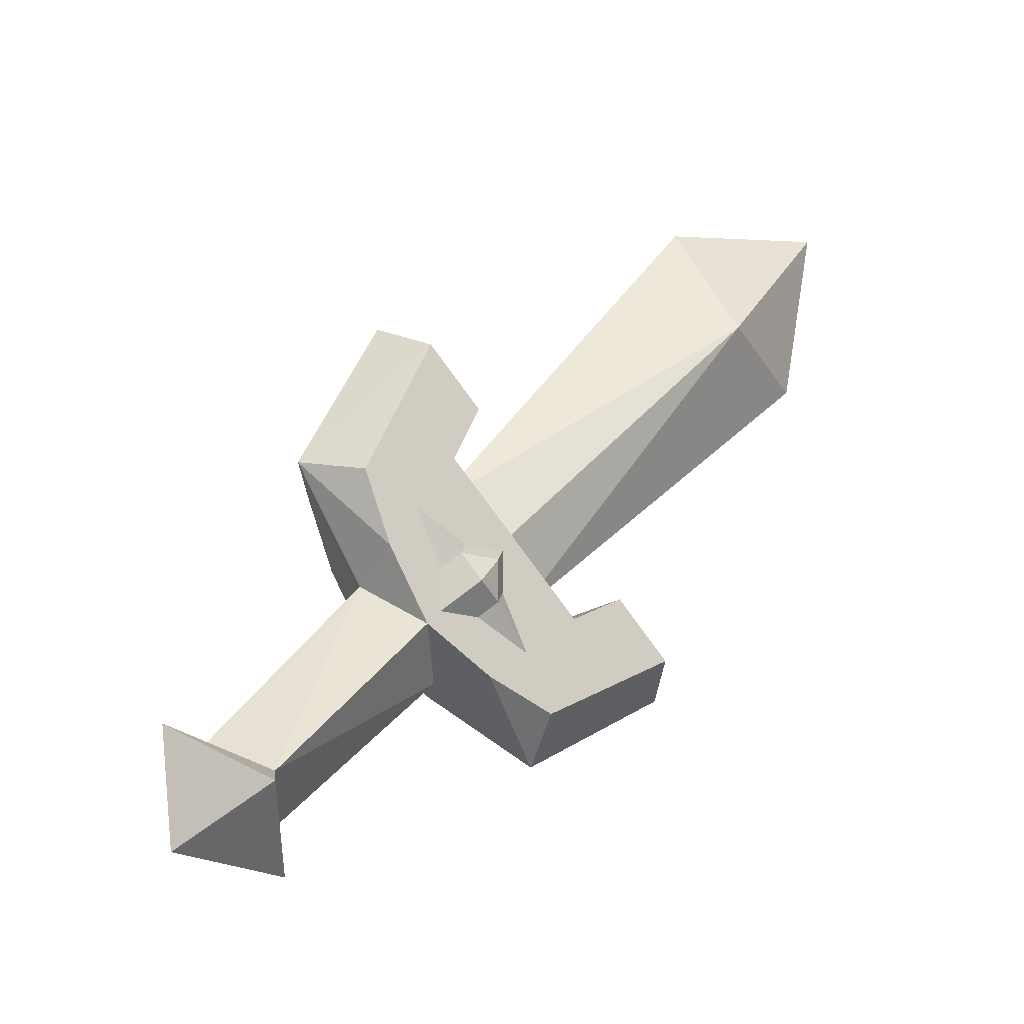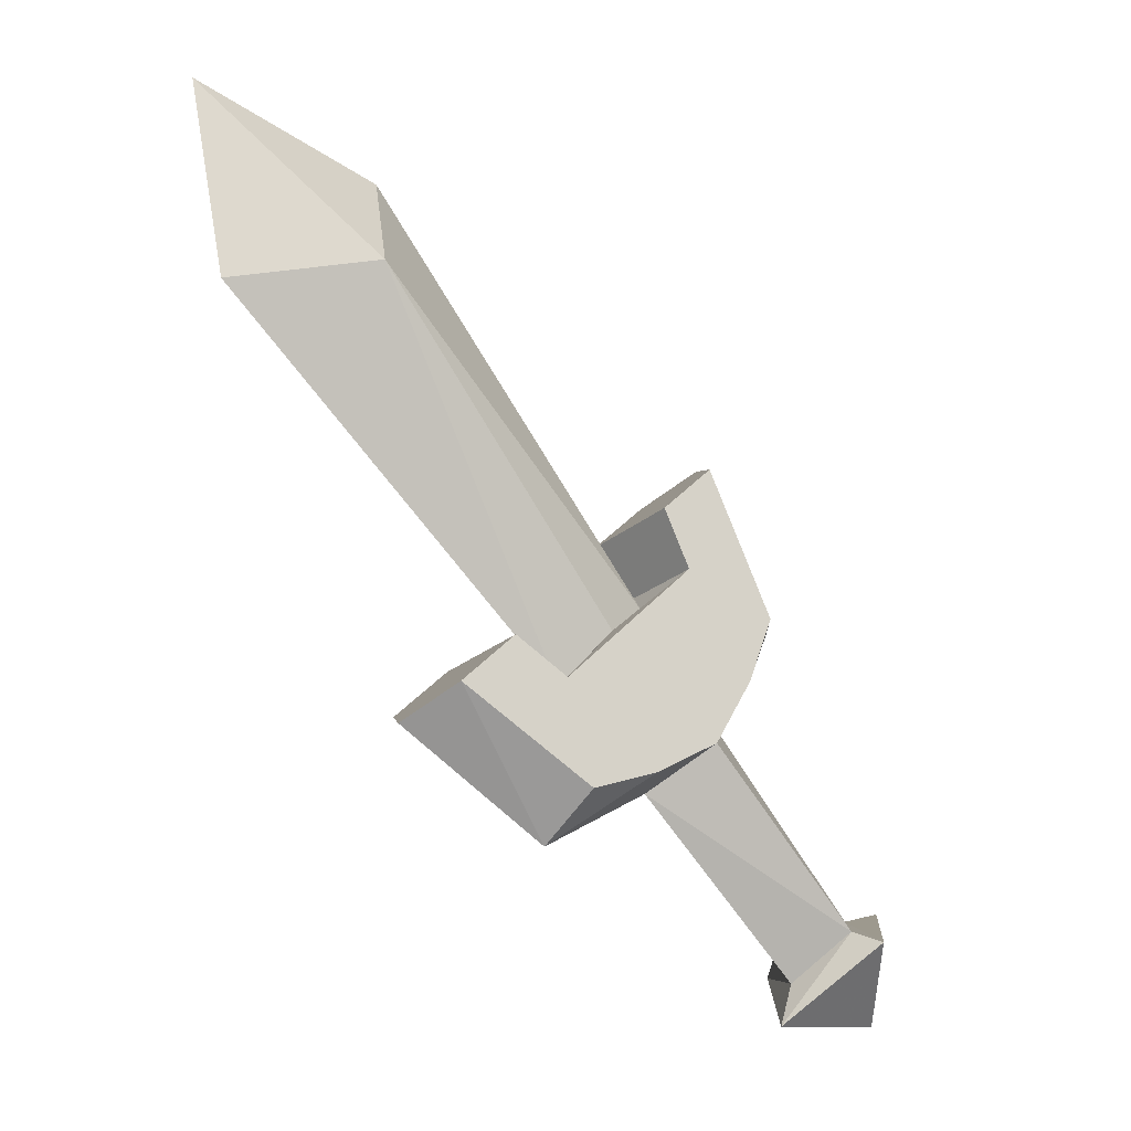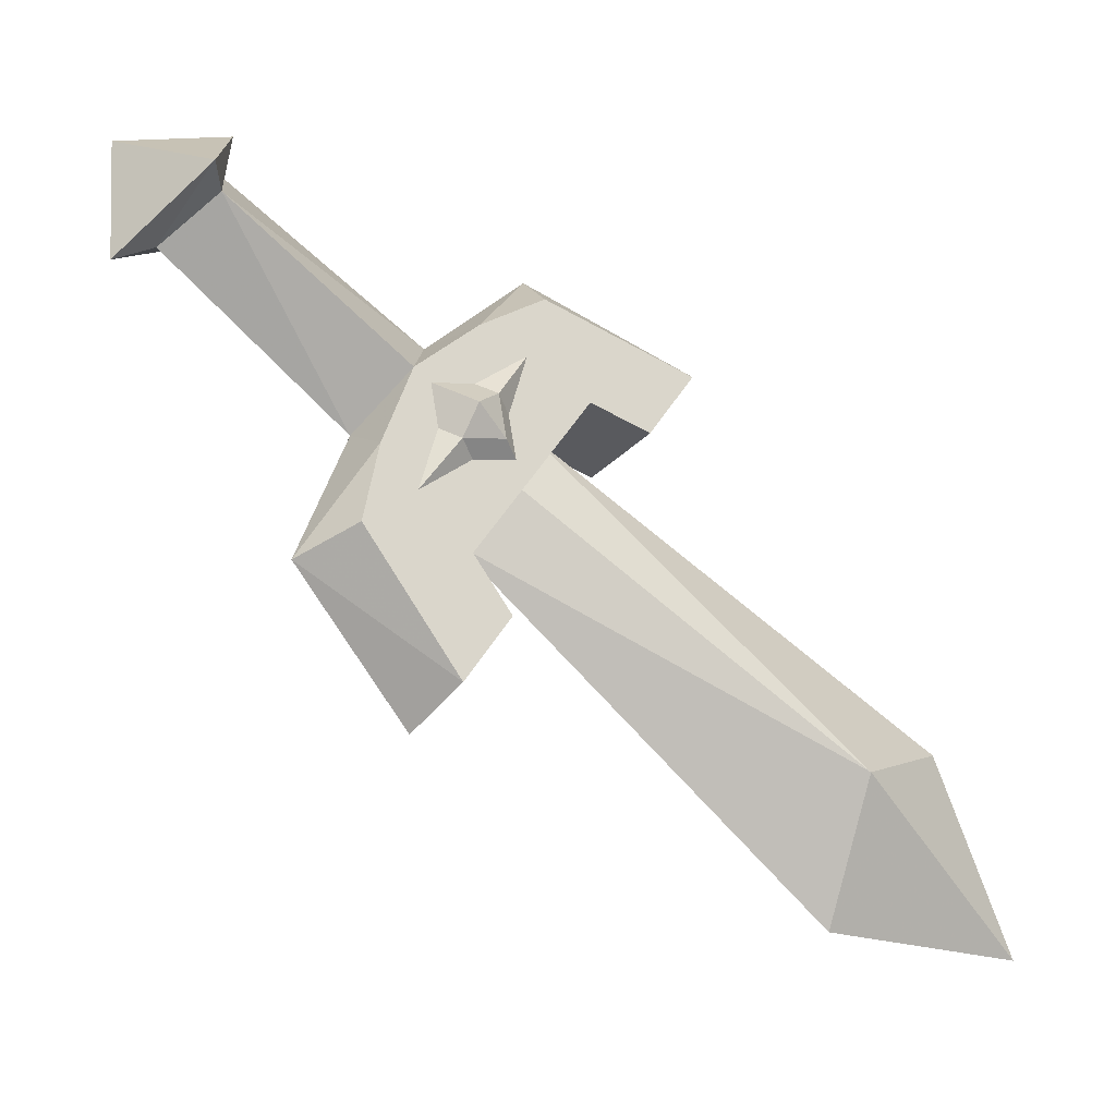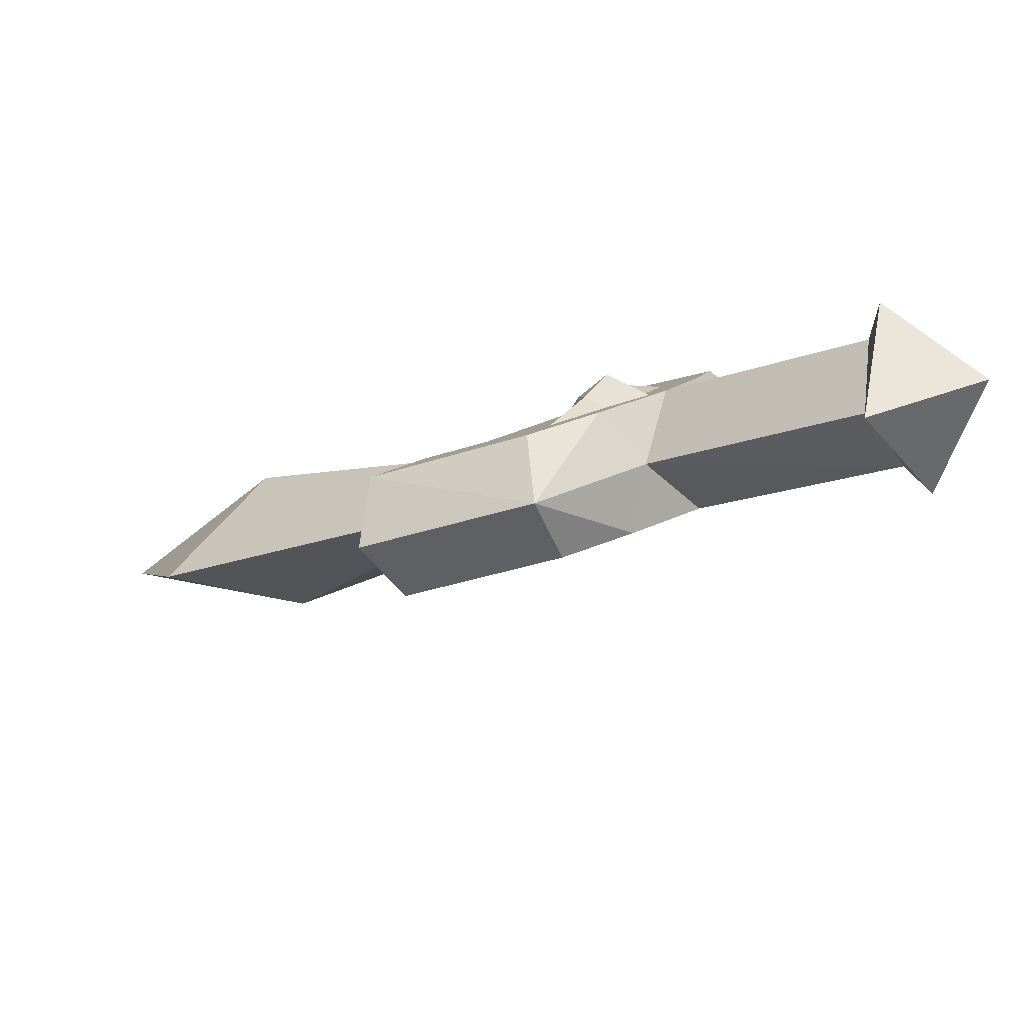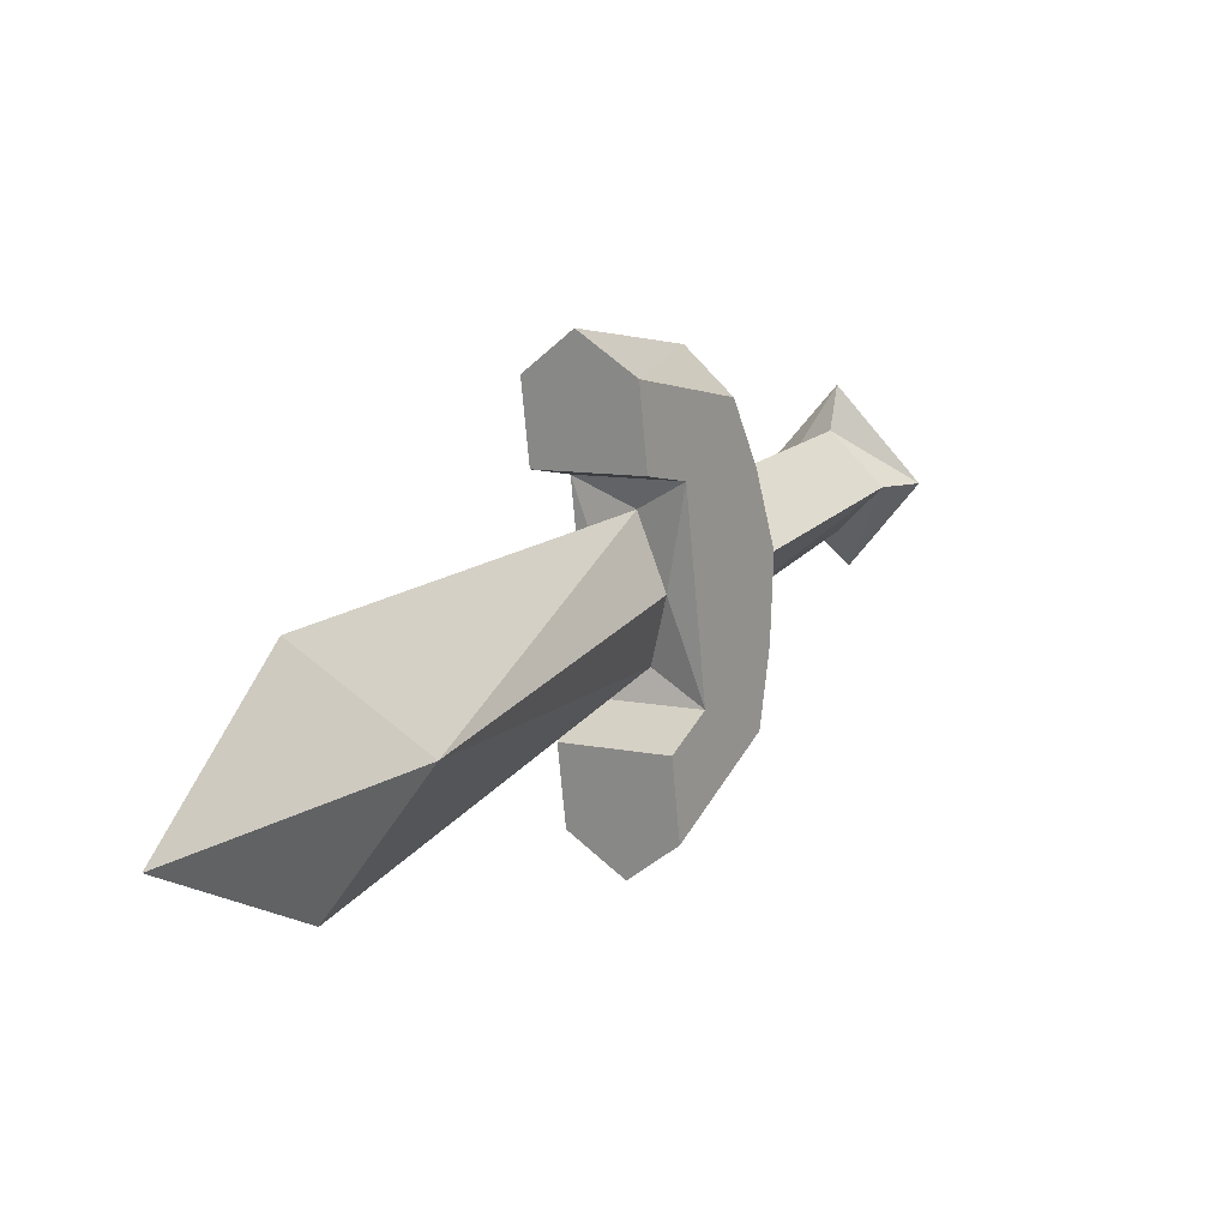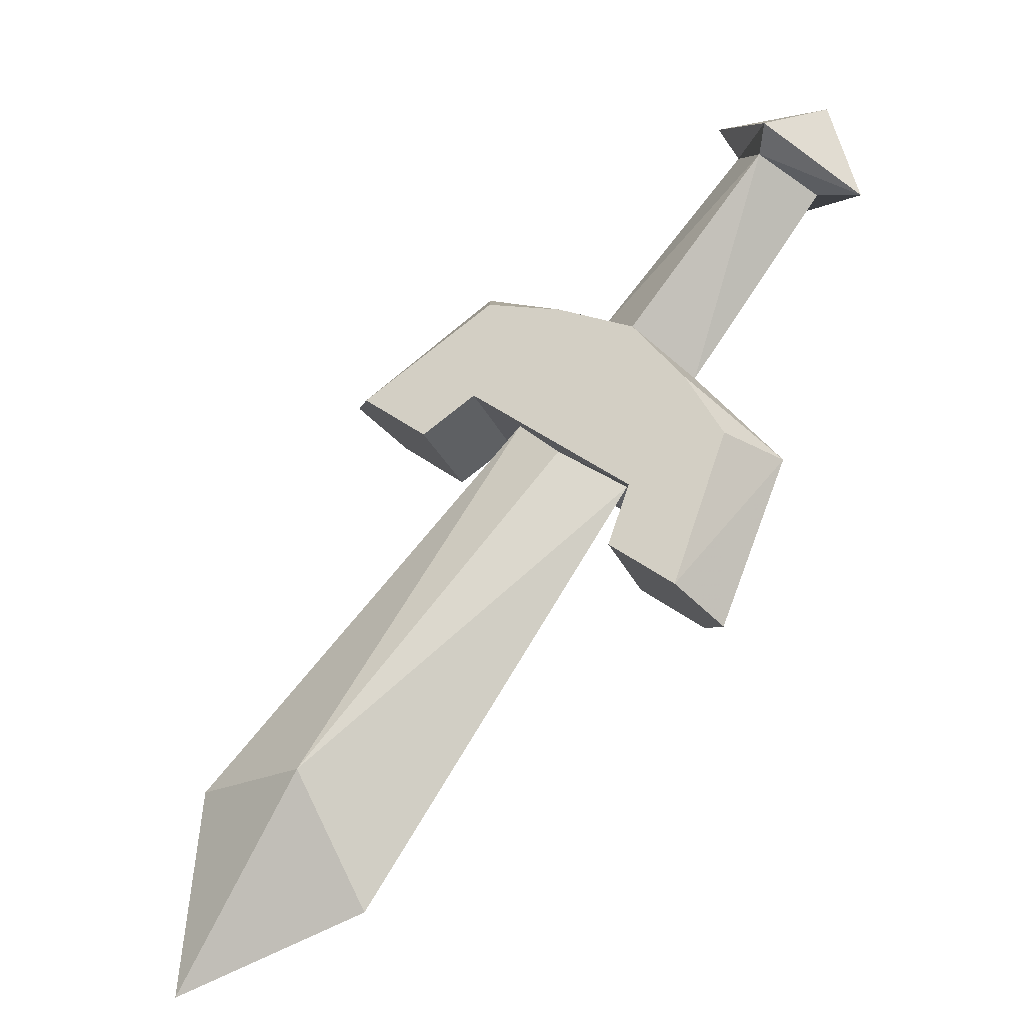
<metadata>
{"format":"obj","ext":"obj","renderer":"f3d","projection":"perspective","resolution":1024,"background":"white","views":[{"elev":-17.1,"azim":37.0,"up":"+Y"},{"elev":-23.7,"azim":-144.5,"up":"+Y"},{"elev":0.5,"azim":61.0,"up":"+Z"},{"elev":74.3,"azim":-107.1,"up":"+Z"},{"elev":-31.0,"azim":-154.8,"up":"+Z"},{"elev":-46.1,"azim":-70.1,"up":"+Z"}]}
</metadata>
<code>
g glow_blade
v 2.216 13.85 -3.297
v 1.14 15.65 -3.253
v 2.071 16.25 -5.893
v -0.3245 10.45 0.8958
v 2.216 13.85 -3.297
v 0.3186 9.85 0.2745
v 1.872 13.45 -5.327
v 2.216 13.85 -3.297
v 2.071 16.25 -5.893
v 1.872 13.45 -5.327
v 0.1414 9.05 -0.4243
v 2.216 13.85 -3.297
v 2.216 13.85 -3.297
v -0.3245 10.45 0.8958
v 1.14 15.65 -3.253
v 0.3298 13.85 -3.963
v 1.872 13.45 -5.327
v 2.071 16.25 -5.893
v 0.3186 9.85 0.2745
v 2.216 13.85 -3.297
v 0.1414 9.05 -0.4243
v 0.1414 9.05 -0.4243
v 0.3298 13.85 -3.963
v -0.4355 9.85 0.008316
v 1.14 15.65 -3.253
v 0.3298 13.85 -3.963
v 2.071 16.25 -5.893
v 1.14 15.65 -3.253
v -0.3245 10.45 0.8958
v 0.3298 13.85 -3.963
v 0.3298 13.85 -3.963
v 0.1414 9.05 -0.4243
v 1.872 13.45 -5.327
v -0.4355 9.85 0.008316
v 0.3298 13.85 -3.963
v -0.3245 10.45 0.8958
f 3 2 1
f 6 5 4
f 9 8 7
f 12 11 10
f 15 14 13
f 18 17 16
f 21 20 19
f 24 23 22
f 27 26 25
f 30 29 28
f 33 32 31
f 36 35 34
g glow_hilt
v -2.455 6.05 3.325
v -2.011 6.25 3.27
v -1.456 6.65 4.102
v -1.656 6.85 4.667
v -1.456 6.65 4.102
v -0.5022 6.25 3.802
v -0.1916 6.05 4.124
v -0.5022 6.25 3.802
v -1.124 5.65 3.159
v -1.057 5.05 2.97
v -1.124 5.65 3.159
v -2.011 6.25 3.27
v -1.656 6.85 4.667
v -0.1916 6.05 4.124
v -1.589 5.25 4.479
v -1.589 5.25 4.479
v -2.455 6.05 3.325
v -1.656 6.85 4.667
v -1.057 5.05 2.97
v -2.455 6.05 3.325
v -1.589 5.25 4.479
v -0.1916 6.05 4.124
v -1.057 5.05 2.97
v -1.589 5.25 4.479
v -1.456 6.65 4.102
v -1.656 6.85 4.667
v -2.455 6.05 3.325
v -0.5022 6.25 3.802
v -0.1916 6.05 4.124
v -1.656 6.85 4.667
v -1.124 5.65 3.159
v -1.057 5.05 2.97
v -0.1916 6.05 4.124
v -2.011 6.25 3.27
v -2.455 6.05 3.325
v -1.057 5.05 2.97
v 1.029 8.85 -0.5352
v 1.561 8.45 -2.044
v 0.8958 7.45 -0.1581
v 1.561 8.45 -2.044
v 1.029 8.85 -0.5352
v 1.295 9.25 -1.29
v 0.03052 9.45 2.294
v -0.7239 9.05 2.027
v -1.057 10.65 2.97
v -1.279 12.45 1.195
v -0.6575 12.85 1.839
v -1.057 10.65 2.97
v 0.23 12.45 1.728
v -1.057 10.65 2.97
v -0.6575 12.85 1.839
v -1.057 10.65 2.97
v -1.479 9.45 1.761
v -1.612 10.45 2.138
v 0.23 12.45 1.728
v 0.4963 11.65 0.9734
v 0.363 10.85 1.351
v 0.363 10.85 1.351
v -0.1025 10.45 2.671
v 0.23 12.45 1.728
v -1.279 12.45 1.195
v -1.146 10.85 0.8181
v -1.012 11.65 0.4409
v -1.479 9.45 1.761
v -1.146 10.85 0.8181
v -1.612 10.45 2.138
v -1.146 10.85 0.8181
v -1.279 12.45 1.195
v -1.612 10.45 2.138
v 0.5627 7.85 0.7848
v -0.3245 7.85 0.8958
v 0.23 8.45 1.728
v -0.7239 9.05 2.027
v 0.03052 9.45 2.294
v 0.23 8.45 1.728
v -0.4797 8.85 -1.068
v -0.613 7.45 -0.6906
v 0.05249 8.45 -2.576
v -0.4797 8.85 -1.068
v -0.9456 7.85 0.2524
v -0.613 7.45 -0.6906
v -1.146 10.85 0.8181
v 0.363 10.85 1.351
v 0.4963 11.65 0.9734
v 0.05249 8.45 -2.576
v -0.2136 9.25 -1.822
v -0.4797 8.85 -1.068
v -0.4355 9.85 0.008316
v -0.3245 10.45 0.8958
v -1.146 10.85 0.8181
v 0.363 10.85 1.351
v -1.146 10.85 0.8181
v -0.3245 10.45 0.8958
v -0.4797 8.85 -1.068
v 0.1414 9.05 -0.4243
v -0.4355 9.85 0.008316
v -0.4355 9.85 0.008316
v -1.146 10.85 0.8181
v -0.4797 8.85 -1.068
v 0.3186 9.85 0.2745
v 0.1414 9.05 -0.4243
v 1.029 8.85 -0.5352
v 0.1414 9.05 -0.4243
v -0.4797 8.85 -1.068
v 1.029 8.85 -0.5352
v -0.3245 10.45 0.8958
v 0.3186 9.85 0.2745
v 0.363 10.85 1.351
v 0.3186 9.85 0.2745
v 1.029 8.85 -0.5352
v 0.363 10.85 1.351
v 0.05249 8.45 -2.576
v 1.561 8.45 -2.044
v -0.2136 9.25 -1.822
v 0.05249 8.45 -2.576
v 0.9399 8.05 -2.687
v 1.561 8.45 -2.044
v 0.23 12.45 1.728
v -0.6575 12.85 1.839
v -1.279 12.45 1.195
v 1.561 8.45 -2.044
v 1.295 9.25 -1.29
v -0.2136 9.25 -1.822
v -1.279 12.45 1.195
v -1.012 11.65 0.4409
v 0.4963 11.65 0.9734
v 0.23 12.45 1.728
v -1.279 12.45 1.195
v 0.4963 11.65 0.9734
v 1.029 8.85 -0.5352
v -0.4797 8.85 -1.068
v -0.2136 9.25 -1.822
v -0.2136 9.25 -1.822
v 1.295 9.25 -1.29
v 1.029 8.85 -0.5352
v 0.9399 8.05 -2.687
v 0.05249 8.45 -2.576
v 0.2078 6.85 -0.6129
v 0.4963 11.65 0.9734
v -1.012 11.65 0.4409
v -1.146 10.85 0.8181
v 0.2078 6.85 -0.6129
v -0.613 7.45 -0.6906
v -0.9456 7.85 0.2524
v 0.2078 6.85 -0.6129
v 0.8958 7.45 -0.1581
v 1.561 8.45 -2.044
v -0.613 7.45 -0.6906
v 0.2078 6.85 -0.6129
v 0.05249 8.45 -2.576
v 0.8958 7.45 -0.1581
v 0.2078 6.85 -0.6129
v 0.5627 7.85 0.7848
v -0.9456 7.85 0.2524
v -0.3245 7.85 0.8958
v 0.2078 6.85 -0.6129
v 1.561 8.45 -2.044
v 0.9399 8.05 -2.687
v 0.2078 6.85 -0.6129
v -0.3245 7.85 0.8958
v 0.5627 7.85 0.7848
v 0.2078 6.85 -0.6129
v -1.057 10.65 2.97
v -1.612 10.45 2.138
v -1.279 12.45 1.195
v -1.057 10.65 2.97
v 0.23 12.45 1.728
v -0.1025 10.45 2.671
v -1.479 9.45 1.761
v -1.057 10.65 2.97
v -0.7239 9.05 2.027
v -1.057 10.65 2.97
v -0.1025 10.45 2.671
v 0.03052 9.45 2.294
v 0.5627 7.85 0.7848
v 0.2966 8.65 1.539
v 0.4963 8.65 0.9734
v 0.2966 9.25 1.539
v 0.2966 8.65 1.539
v 0.03052 9.45 2.294
v 0.7627 8.25 0.2191
v 0.8958 7.45 -0.1581
v 0.5627 7.85 0.7848
v 0.5627 7.85 0.7848
v 0.4963 8.65 0.9734
v 0.7627 8.25 0.2191
v 1.029 8.85 -0.5352
v 0.6296 9.65 0.5962
v 0.363 10.85 1.351
v 0.8958 7.45 -0.1581
v 0.7627 8.25 0.2191
v 1.029 8.85 -0.5352
v 0.6296 9.05 0.5962
v 1.029 8.85 -0.5352
v 0.7627 8.25 0.2191
v 1.029 8.85 -0.5352
v 0.6296 9.05 0.5962
v 0.6296 9.65 0.5962
v 0.4297 9.65 1.162
v 0.1636 10.05 1.916
v 0.363 10.85 1.351
v 0.363 10.85 1.351
v 0.6296 9.65 0.5962
v 0.4297 9.65 1.162
v 0.03052 9.45 2.294
v -0.1025 10.45 2.671
v 0.1636 10.05 1.916
v 0.363 10.85 1.351
v 0.1636 10.05 1.916
v -0.1025 10.45 2.671
v 0.5627 7.85 0.7848
v 0.23 8.45 1.728
v 0.2966 8.65 1.539
v 0.03052 9.45 2.294
v 0.1636 10.05 1.916
v 0.2966 9.25 1.539
v -1.279 8.45 1.195
v -0.4797 8.85 -1.068
v -1.146 10.85 0.8181
v 0.2966 8.65 1.539
v 0.23 8.45 1.728
v 0.03052 9.45 2.294
v -1.279 8.45 1.195
v -0.9456 7.85 0.2524
v -0.4797 8.85 -1.068
v -1.479 9.45 1.761
v -1.279 8.45 1.195
v -1.146 10.85 0.8181
v -0.3245 7.85 0.8958
v -0.9456 7.85 0.2524
v -1.279 8.45 1.195
v -1.279 8.45 1.195
v -1.479 9.45 1.761
v -0.7239 9.05 2.027
f 39 38 37
f 42 41 40
f 45 44 43
f 48 47 46
f 51 50 49
f 54 53 52
f 57 56 55
f 60 59 58
f 63 62 61
f 66 65 64
f 69 68 67
f 72 71 70
f 75 74 73
f 78 77 76
f 81 80 79
f 84 83 82
f 87 86 85
f 90 89 88
f 93 92 91
f 96 95 94
f 99 98 97
f 102 101 100
f 105 104 103
f 108 107 106
f 111 110 109
f 114 113 112
f 117 116 115
f 120 119 118
f 123 122 121
f 126 125 124
f 129 128 127
f 132 131 130
f 135 134 133
f 138 137 136
f 141 140 139
f 144 143 142
f 147 146 145
f 150 149 148
f 153 152 151
f 156 155 154
f 159 158 157
f 162 161 160
f 165 164 163
f 168 167 166
f 171 170 169
f 174 173 172
f 177 176 175
f 180 179 178
f 183 182 181
f 186 185 184
f 189 188 187
f 192 191 190
f 195 194 193
f 198 197 196
f 201 200 199
f 204 203 202
f 207 206 205
f 210 209 208
f 213 212 211
f 216 215 214
f 219 218 217
f 222 221 220
f 225 224 223
f 228 227 226
f 231 230 229
f 234 233 232
f 237 236 235
f 240 239 238
f 243 242 241
f 246 245 244
f 249 248 247
f 252 251 250
f 255 254 253
f 258 257 256
f 261 260 259
f 264 263 262
f 267 266 265
f 270 269 268
g glow_grip
v -0.5022 6.25 3.802
v -1.456 6.65 4.102
v -0.7239 9.05 2.027
v -0.5022 6.25 3.802
v -0.3245 7.85 0.8958
v -1.124 5.65 3.159
v -2.011 6.25 3.27
v -1.124 5.65 3.159
v -0.3245 7.85 0.8958
v -2.011 6.25 3.27
v -0.7239 9.05 2.027
v -1.456 6.65 4.102
v -0.7239 9.05 2.027
v 0.23 8.45 1.728
v -0.5022 6.25 3.802
v -0.3245 7.85 0.8958
v -0.5022 6.25 3.802
v 0.23 8.45 1.728
v -0.3245 7.85 0.8958
v -1.279 8.45 1.195
v -2.011 6.25 3.27
v -0.7239 9.05 2.027
v -2.011 6.25 3.27
v -1.279 8.45 1.195
f 273 272 271
f 276 275 274
f 279 278 277
f 282 281 280
f 285 284 283
f 288 287 286
f 291 290 289
f 294 293 292
g glow_gold
v 0.4297 9.65 1.162
v 0.5518 9.45 1.417
v 0.1636 10.05 1.916
v 0.5518 9.45 1.417
v 0.2966 8.65 1.539
v 0.2966 9.25 1.539
v 0.5518 9.45 1.417
v 0.2966 9.25 1.539
v 0.1636 10.05 1.916
v 0.5518 9.45 1.417
v 0.6296 9.65 0.5962
v 0.7515 9.45 0.8514
v 0.2966 8.65 1.539
v 0.5518 9.45 1.417
v 0.5518 8.85 1.417
v 0.7627 8.25 0.2191
v 0.7515 8.85 0.8514
v 0.6296 9.05 0.5962
v 0.6296 9.65 0.5962
v 0.5518 9.45 1.417
v 0.4297 9.65 1.162
v 0.4963 8.65 0.9734
v 0.2966 8.65 1.539
v 0.7515 8.85 0.8514
v 0.7627 8.25 0.2191
v 0.4963 8.65 0.9734
v 0.7515 8.85 0.8514
v 0.6296 9.05 0.5962
v 0.7515 8.85 0.8514
v 0.6296 9.65 0.5962
v 0.5518 8.85 1.417
v 0.7515 8.85 0.8514
v 0.2966 8.65 1.539
v 0.7515 9.45 0.8514
v 0.6296 9.65 0.5962
v 0.7515 8.85 0.8514
f 297 296 295
f 300 299 298
f 303 302 301
f 306 305 304
f 309 308 307
f 312 311 310
f 315 314 313
f 318 317 316
f 321 320 319
f 324 323 322
f 327 326 325
f 330 329 328
g glow_jewel
v 0.8069 9.05 1.295
v 0.7515 8.85 0.8514
v 0.5518 8.85 1.417
v 0.7515 9.45 0.8514
v 0.7515 8.85 0.8514
v 0.8069 9.05 1.295
v 0.8069 9.05 1.295
v 0.5518 9.45 1.417
v 0.7515 9.45 0.8514
v 0.8069 9.05 1.295
v 0.5518 8.85 1.417
v 0.5518 9.45 1.417
f 333 332 331
f 336 335 334
f 339 338 337
f 342 341 340

</code>
